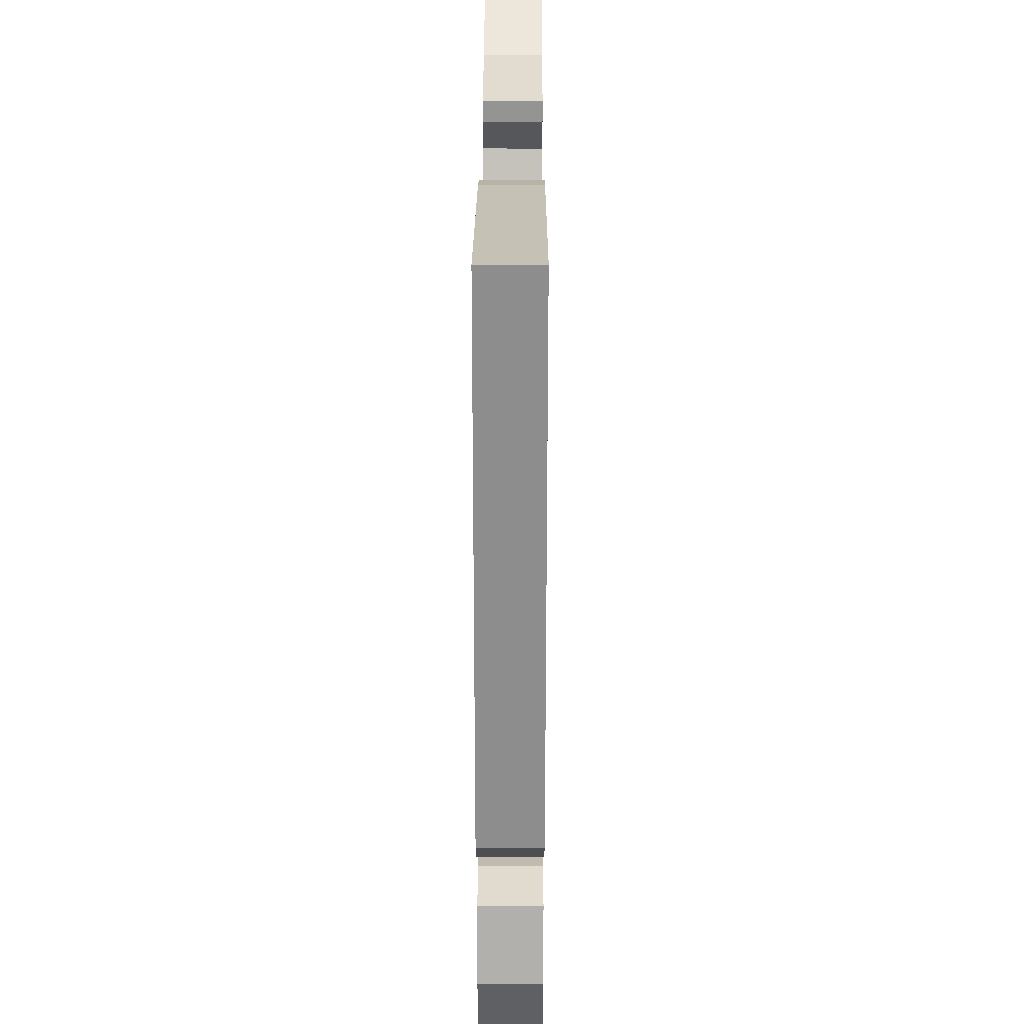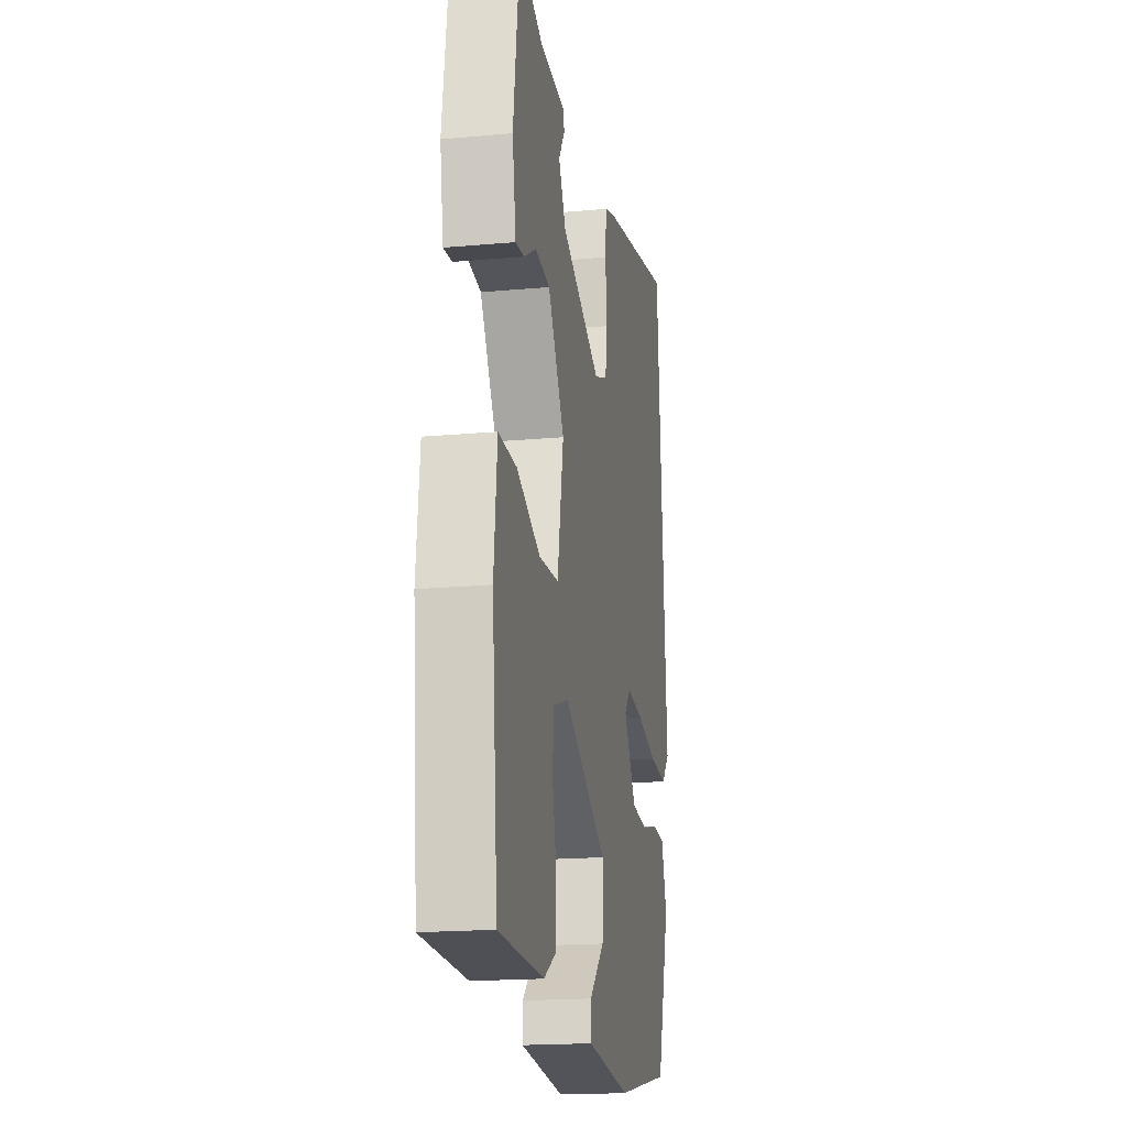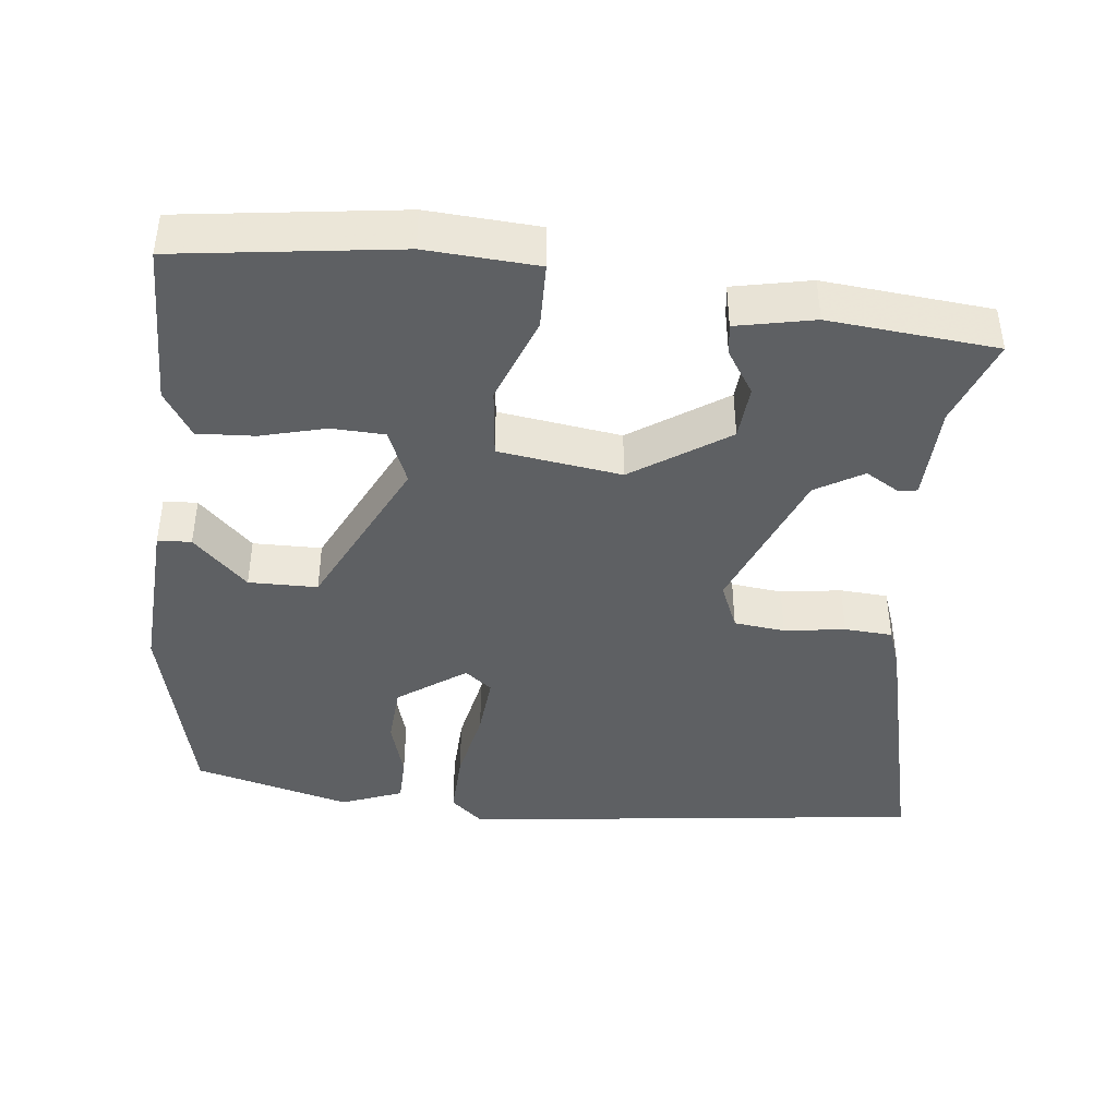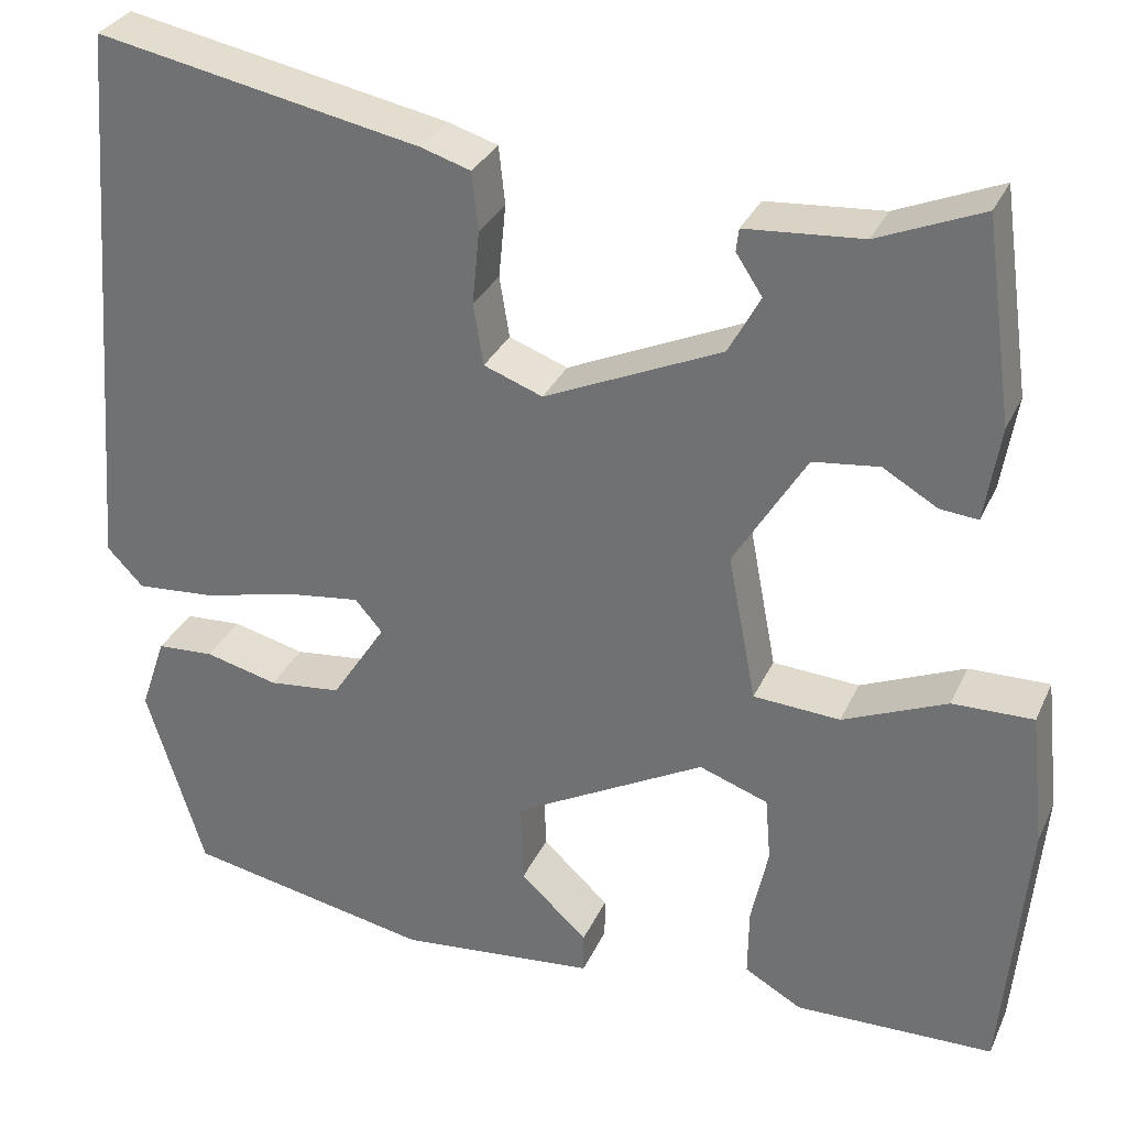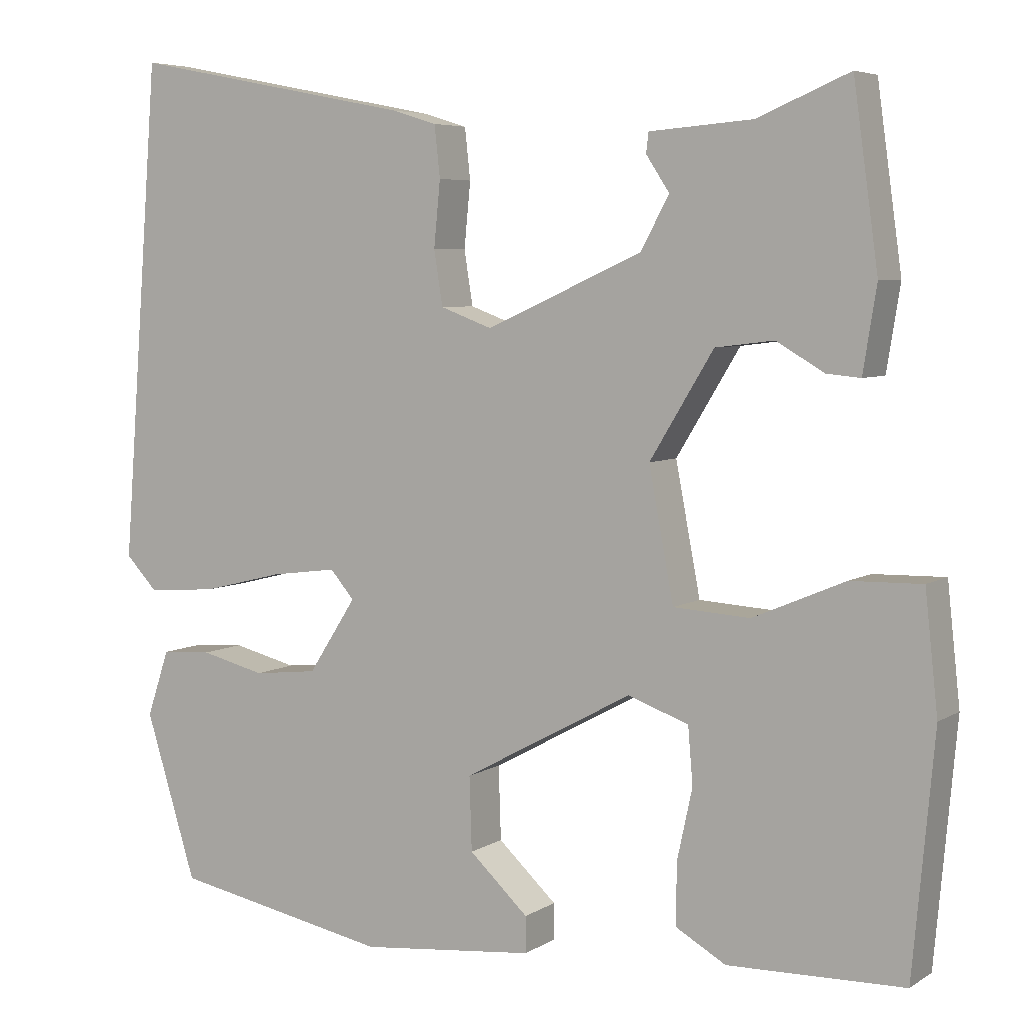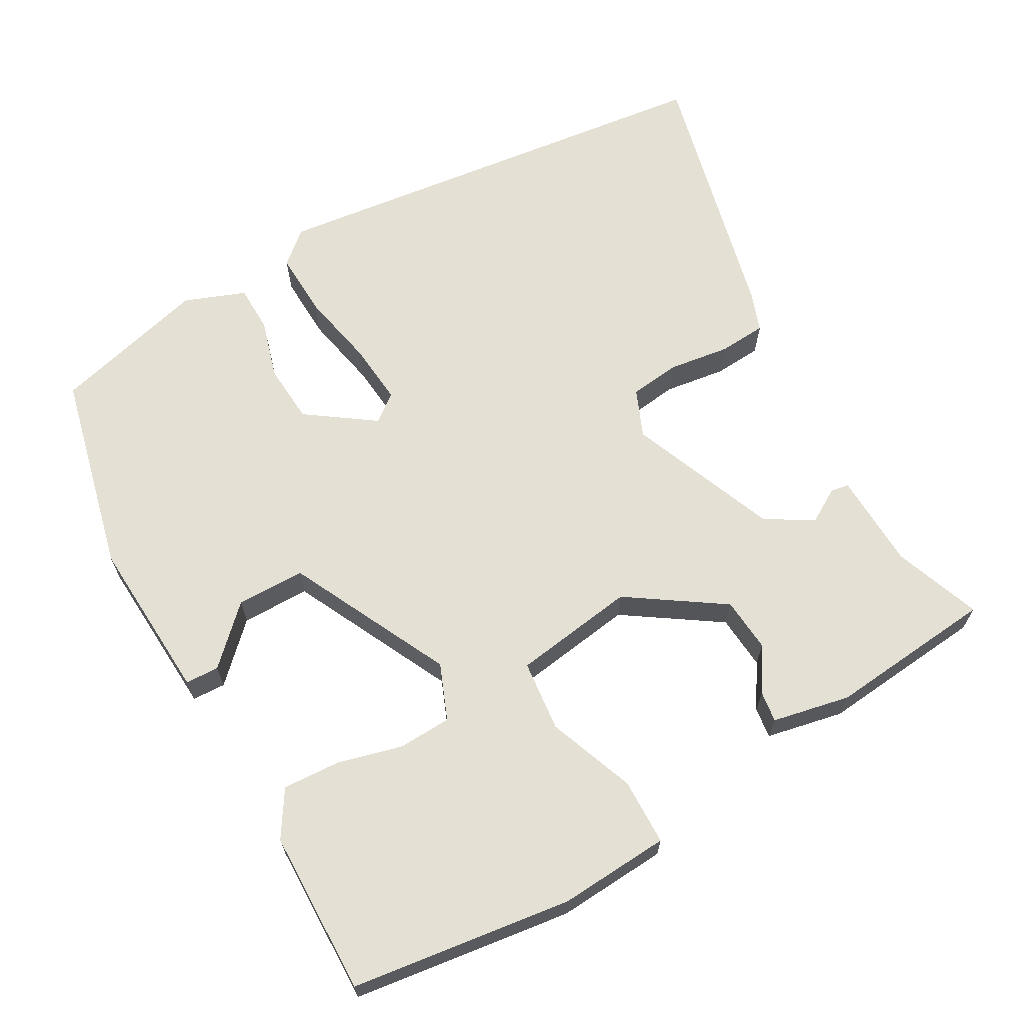
<metadata>
{"format":"obj","ext":"obj","renderer":"f3d","projection":"perspective","resolution":1024,"background":"white","views":[{"elev":29.8,"azim":90.2,"up":"+Z"},{"elev":-18.1,"azim":-79.9,"up":"+Z"},{"elev":-42.3,"azim":-93.8,"up":"+Y"},{"elev":31.2,"azim":-158.6,"up":"+Z"},{"elev":5.6,"azim":-150.4,"up":"+Z"},{"elev":66.0,"azim":-117.1,"up":"+Y"}]}
</metadata>
<code>
v -0.516 0.07 -0.486
v -0.543 0.07 -0.189
v -0.527 0.07 -0.041
v -0.438 0.07 -0.043
v -0.323 0.07 -0.092
v -0.227 0.07 -0.086
v -0.196 0.07 0.077
v -0.276 0.07 0.208
v -0.349 0.07 0.217
v -0.409 0.07 0.182
v -0.451 0.07 0.178
v -0.468 0.07 0.283
v -0.437 0.07 0.506
v -0.322 0.07 0.458
v -0.193 0.07 0.448
v -0.19 0.07 0.423
v -0.219 0.07 0.379
v -0.184 0.07 0.314
v 0.012 0.07 0.226
v 0.077 0.07 0.25
v 0.088 0.07 0.318
v 0.08 0.07 0.4
v 0.087 0.07 0.464
v 0.142 0.07 0.481
v 0.5 0.07 0.551
v 0.548 0.07 -0.072
v 0.508 0.07 -0.114
v 0.42 0.07 -0.107
v 0.319 0.07 -0.082
v 0.236 0.07 -0.071
v 0.206 0.07 -0.106
v 0.266 0.07 -0.199
v 0.346 0.07 -0.208
v 0.427 0.07 -0.188
v 0.49 0.07 -0.192
v 0.518 0.07 -0.275
v 0.454 0.07 -0.482
v 0.182 0.07 -0.535
v -0.036 0.07 -0.513
v -0.036 0.07 -0.468
v 0.038 0.07 -0.399
v 0.041 0.07 -0.307
v -0.171 0.07 -0.192
v -0.247 0.07 -0.219
v -0.253 0.07 -0.29
v -0.234 0.07 -0.378
v -0.233 0.07 -0.455
v -0.296 0.07 -0.491
v -0.516 0 -0.486
v -0.543 0 -0.189
v -0.527 0 -0.041
v -0.438 0 -0.043
v -0.323 0 -0.092
v -0.227 0 -0.086
v -0.196 0 0.077
v -0.276 0 0.208
v -0.349 0 0.217
v -0.409 0 0.182
v -0.451 0 0.178
v -0.468 0 0.283
v -0.437 0 0.506
v -0.322 0 0.458
v -0.193 0 0.448
v -0.19 0 0.423
v -0.219 0 0.379
v -0.184 0 0.314
v 0.012 0 0.226
v 0.077 0 0.25
v 0.088 0 0.318
v 0.08 0 0.4
v 0.087 0 0.464
v 0.142 0 0.481
v 0.5 0 0.551
v 0.548 0 -0.072
v 0.508 0 -0.114
v 0.42 0 -0.107
v 0.319 0 -0.082
v 0.236 0 -0.071
v 0.206 0 -0.106
v 0.266 0 -0.199
v 0.346 0 -0.208
v 0.427 0 -0.188
v 0.49 0 -0.192
v 0.518 0 -0.275
v 0.454 0 -0.482
v 0.182 0 -0.535
v -0.036 0 -0.513
v -0.036 0 -0.468
v 0.038 0 -0.399
v 0.041 0 -0.307
v -0.171 0 -0.192
v -0.247 0 -0.219
v -0.253 0 -0.29
v -0.234 0 -0.378
v -0.233 0 -0.455
v -0.296 0 -0.491
f 45 46 47 48
f 44 45 48 1
f 38 39 40 41
f 38 41 42
f 37 38 42
f 36 37 42 43
f 33 34 35 36
f 32 33 36 43
f 26 27 28 29
f 26 29 30
f 25 26 30
f 24 25 30 31
f 21 22 23 24
f 20 21 24 31
f 14 15 16 17
f 14 17 18
f 13 14 18
f 12 13 18
f 9 10 11 12
f 8 9 12 18
f 7 8 18 19
f 2 3 4 5
f 44 1 2 5
f 43 44 5 6
f 31 32 43 6
f 19 20 31
f 6 7 19 31
f 96 95 94 93
f 49 96 93 92
f 89 88 87 86
f 90 89 86
f 90 86 85
f 91 90 85 84
f 84 83 82 81
f 91 84 81 80
f 77 76 75 74
f 78 77 74
f 78 74 73
f 79 78 73 72
f 72 71 70 69
f 79 72 69 68
f 65 64 63 62
f 66 65 62
f 66 62 61
f 66 61 60
f 60 59 58 57
f 66 60 57 56
f 67 66 56 55
f 53 52 51 50
f 53 50 49 92
f 54 53 92 91
f 54 91 80 79
f 79 68 67
f 79 67 55 54
f 1 49 50 2
f 2 50 51 3
f 3 51 52 4
f 4 52 53 5
f 5 53 54 6
f 6 54 55 7
f 7 55 56 8
f 8 56 57 9
f 9 57 58 10
f 10 58 59 11
f 11 59 60 12
f 12 60 61 13
f 13 61 62 14
f 14 62 63 15
f 15 63 64 16
f 16 64 65 17
f 17 65 66 18
f 18 66 67 19
f 19 67 68 20
f 20 68 69 21
f 21 69 70 22
f 22 70 71 23
f 23 71 72 24
f 24 72 73 25
f 25 73 74 26
f 26 74 75 27
f 27 75 76 28
f 28 76 77 29
f 29 77 78 30
f 30 78 79 31
f 31 79 80 32
f 32 80 81 33
f 33 81 82 34
f 34 82 83 35
f 35 83 84 36
f 36 84 85 37
f 37 85 86 38
f 38 86 87 39
f 39 87 88 40
f 40 88 89 41
f 41 89 90 42
f 42 90 91 43
f 43 91 92 44
f 44 92 93 45
f 45 93 94 46
f 46 94 95 47
f 47 95 96 48
f 48 96 49 1

</code>
